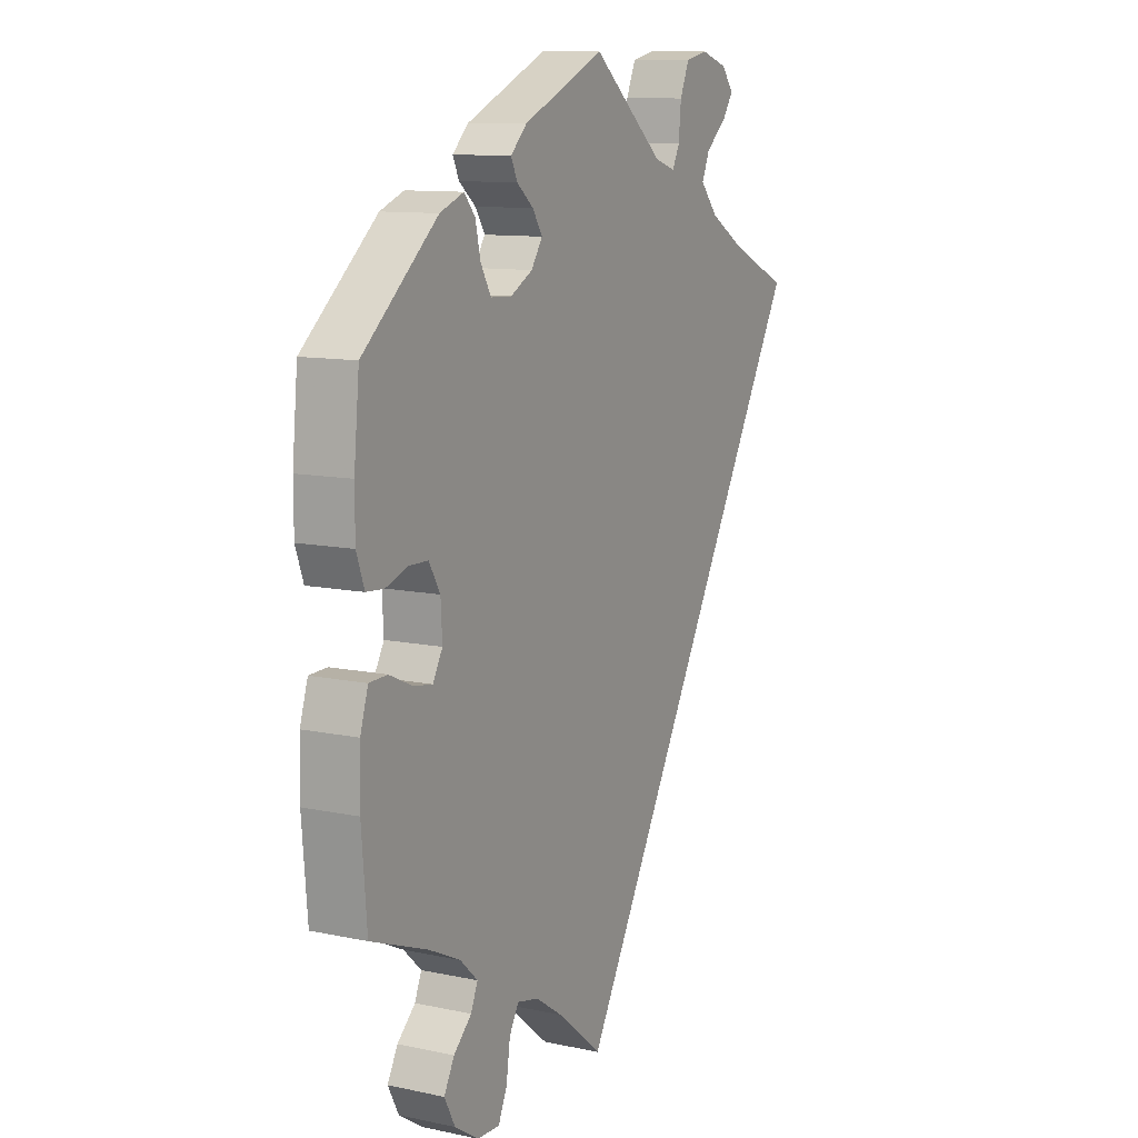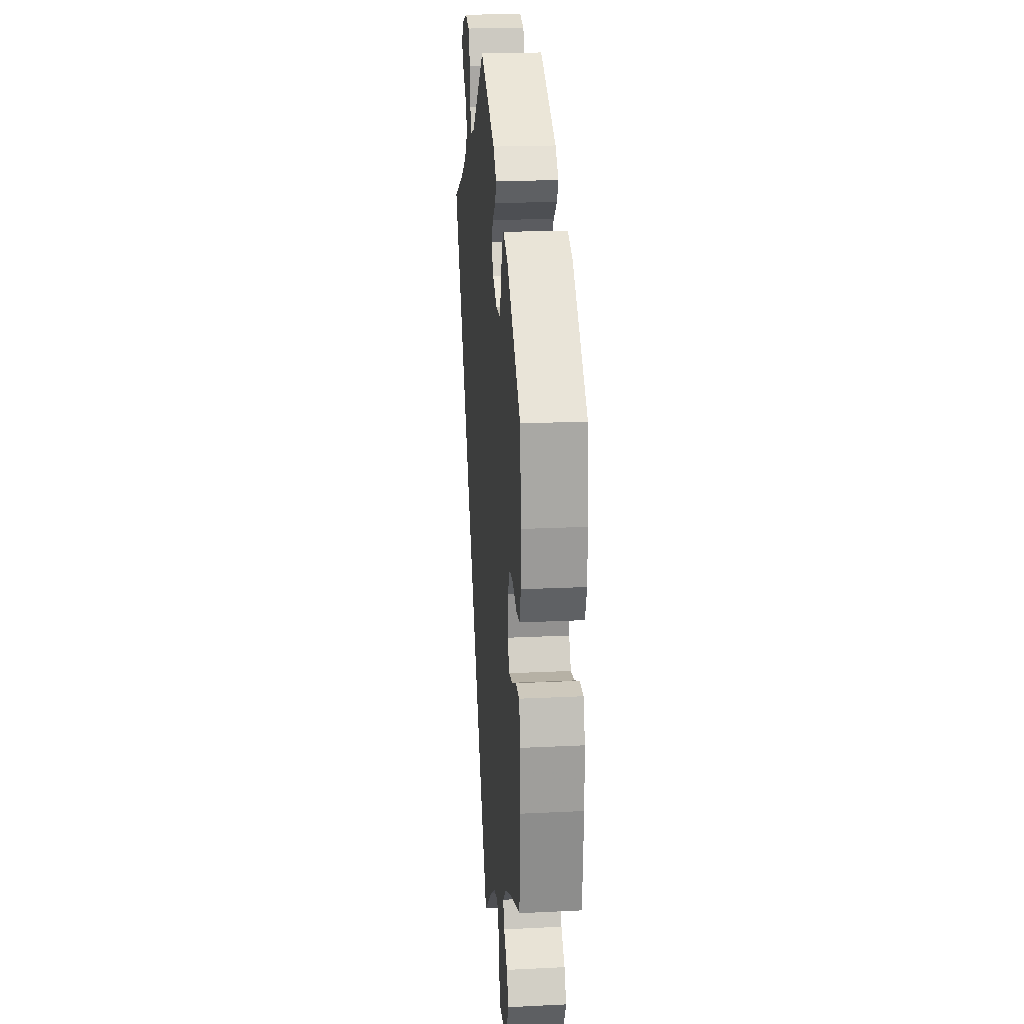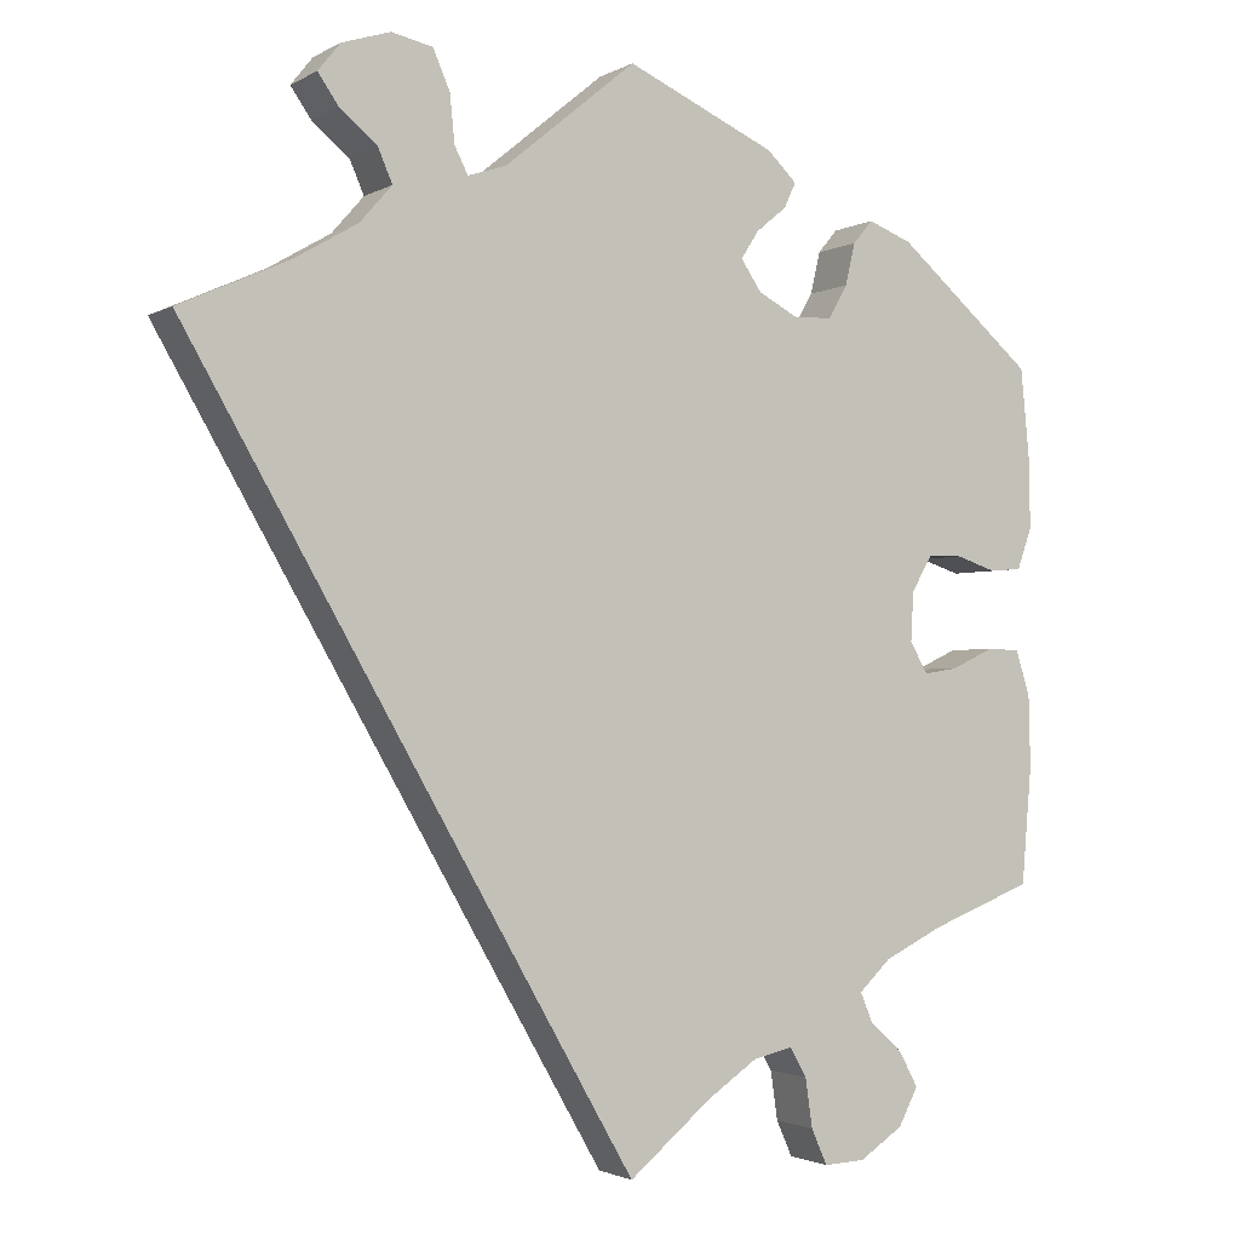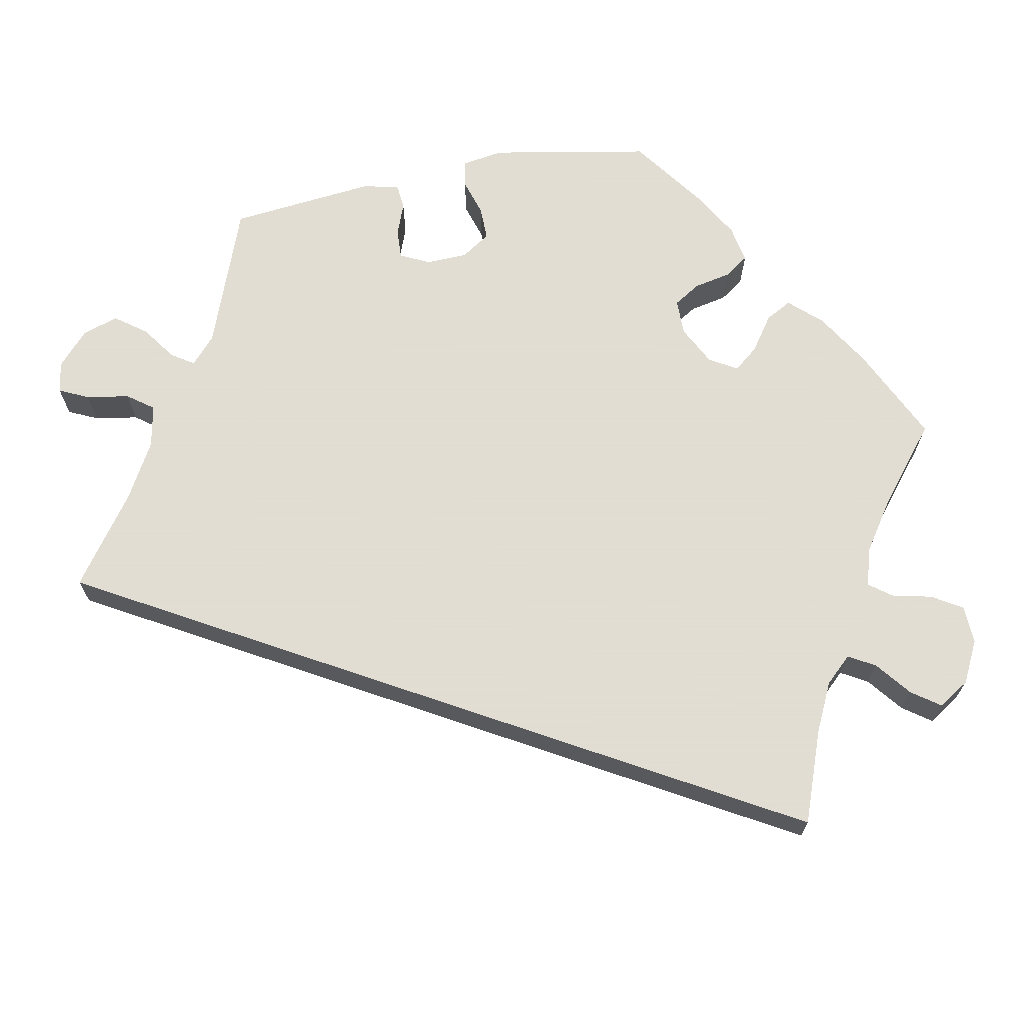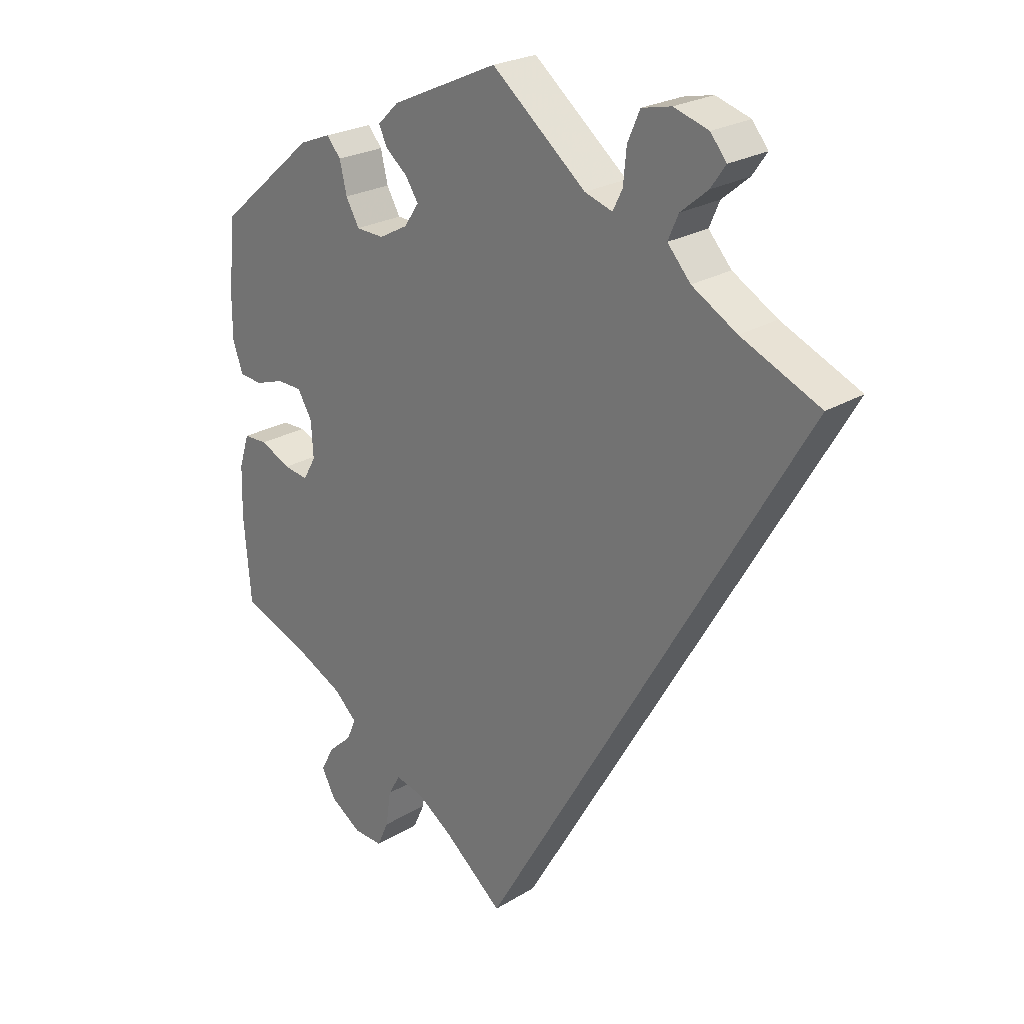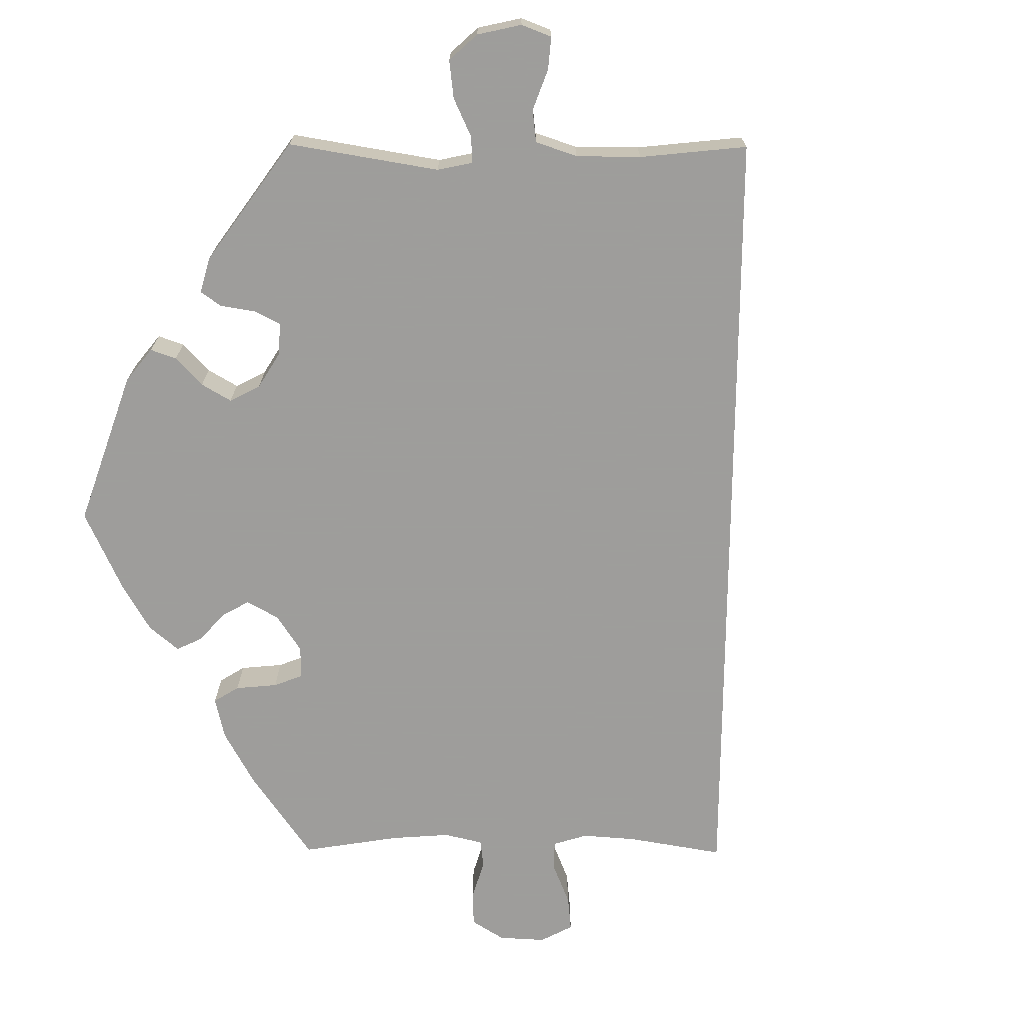
<metadata>
{"format":"obj","ext":"obj","renderer":"f3d","projection":"perspective","resolution":1024,"background":"white","views":[{"elev":10.9,"azim":-62.3,"up":"+Z"},{"elev":21.1,"azim":-95.0,"up":"+Z"},{"elev":-1.9,"azim":151.1,"up":"+Z"},{"elev":68.1,"azim":138.9,"up":"+Y"},{"elev":24.2,"azim":44.9,"up":"+Z"},{"elev":-70.7,"azim":29.6,"up":"+Y"}]}
</metadata>
<code>
v -0.511 0.07 -0.158
v -0.509 0.07 -0.079
v -0.493 0.07 -0.028
v -0.456 0.07 -0.027
v -0.408 0.07 -0.049
v -0.37 0.07 -0.055
v -0.35 0.07 -0.02
v -0.353 0.07 0.035
v -0.376 0.07 0.074
v -0.415 0.07 0.075
v -0.46 0.07 0.06
v -0.496 0.07 0.063
v -0.512 0.07 0.108
v -0.512 0.07 0.176
v -0.501 0.07 0.288
v -0.348 0.07 0.419
v -0.299 0.07 0.438
v -0.277 0.07 0.412
v -0.266 0.07 0.365
v -0.245 0.07 0.328
v -0.202 0.07 0.326
v -0.157 0.07 0.35
v -0.134 0.07 0.384
v -0.154 0.07 0.415
v -0.188 0.07 0.443
v -0.201 0.07 0.471
v -0.168 0.07 0.503
v -0.001 0.07 0.578
v 0.146 0.07 0.457
v 0.189 0.07 0.443
v 0.204 0.07 0.473
v 0.209 0.07 0.525
v 0.228 0.07 0.569
v 0.274 0.07 0.579
v 0.328 0.07 0.562
v 0.353 0.07 0.531
v 0.33 0.07 0.498
v 0.288 0.07 0.463
v 0.272 0.07 0.426
v 0.308 0.07 0.385
v 0.378 0.07 0.344
v 0.501 0.07 0.289
v 0 0.07 -0.578
v -0.093 0.07 -0.501
v -0.149 0.07 -0.463
v -0.193 0.07 -0.453
v -0.212 0.07 -0.486
v -0.22 0.07 -0.541
v -0.238 0.07 -0.581
v -0.284 0.07 -0.579
v -0.333 0.07 -0.547
v -0.355 0.07 -0.505
v -0.334 0.07 -0.466
v -0.297 0.07 -0.432
v -0.283 0.07 -0.399
v -0.319 0.07 -0.365
v -0.385 0.07 -0.333
v -0.5 0.07 -0.289
v -0.511 0 -0.158
v -0.509 0 -0.079
v -0.493 0 -0.028
v -0.456 0 -0.027
v -0.408 0 -0.049
v -0.37 0 -0.055
v -0.35 0 -0.02
v -0.353 0 0.035
v -0.376 0 0.074
v -0.415 0 0.075
v -0.46 0 0.06
v -0.496 0 0.063
v -0.512 0 0.108
v -0.512 0 0.176
v -0.501 0 0.288
v -0.348 0 0.419
v -0.299 0 0.438
v -0.277 0 0.412
v -0.266 0 0.365
v -0.245 0 0.328
v -0.202 0 0.326
v -0.157 0 0.35
v -0.134 0 0.384
v -0.154 0 0.415
v -0.188 0 0.443
v -0.201 0 0.471
v -0.168 0 0.503
v -0.001 0 0.578
v 0.146 0 0.457
v 0.189 0 0.443
v 0.204 0 0.473
v 0.209 0 0.525
v 0.228 0 0.569
v 0.274 0 0.579
v 0.328 0 0.562
v 0.353 0 0.531
v 0.33 0 0.498
v 0.288 0 0.463
v 0.272 0 0.426
v 0.308 0 0.385
v 0.378 0 0.344
v 0.501 0 0.289
v 0 0 -0.578
v -0.093 0 -0.501
v -0.149 0 -0.463
v -0.193 0 -0.453
v -0.212 0 -0.486
v -0.22 0 -0.541
v -0.238 0 -0.581
v -0.284 0 -0.579
v -0.333 0 -0.547
v -0.355 0 -0.505
v -0.334 0 -0.466
v -0.297 0 -0.432
v -0.283 0 -0.399
v -0.319 0 -0.365
v -0.385 0 -0.333
v -0.5 0 -0.289
f 57 58 1 2
f 56 57 2 3
f 55 56 3 4
f 51 52 53 54
f 51 54 55
f 50 51 55
f 47 48 49 50
f 46 47 50 55
f 45 46 55 4
f 41 42 43 44
f 40 41 44 45
f 39 40 45
f 38 39 45
f 35 36 37 38
f 31 32 33 34
f 30 31 34 35
f 26 27 28 29
f 24 25 26 29
f 23 24 29 30
f 22 23 30
f 21 22 30
f 16 17 18 19
f 16 19 20
f 15 16 20
f 14 15 20 21
f 10 11 12 13
f 9 10 13 14
f 45 4 5
f 45 5 6
f 30 35 38 45
f 30 45 6 7
f 9 14 21 30
f 8 9 30
f 7 8 30
f 60 59 116 115
f 61 60 115 114
f 62 61 114 113
f 112 111 110 109
f 113 112 109
f 113 109 108
f 108 107 106 105
f 113 108 105 104
f 62 113 104 103
f 102 101 100 99
f 103 102 99 98
f 103 98 97
f 103 97 96
f 96 95 94 93
f 92 91 90 89
f 93 92 89 88
f 87 86 85 84
f 87 84 83 82
f 88 87 82 81
f 88 81 80
f 88 80 79
f 77 76 75 74
f 78 77 74
f 78 74 73
f 79 78 73 72
f 71 70 69 68
f 72 71 68 67
f 63 62 103
f 64 63 103
f 103 96 93 88
f 65 64 103 88
f 88 79 72 67
f 88 67 66
f 88 66 65
f 1 59 60 2
f 2 60 61 3
f 3 61 62 4
f 4 62 63 5
f 5 63 64 6
f 6 64 65 7
f 7 65 66 8
f 8 66 67 9
f 9 67 68 10
f 10 68 69 11
f 11 69 70 12
f 12 70 71 13
f 13 71 72 14
f 14 72 73 15
f 15 73 74 16
f 16 74 75 17
f 17 75 76 18
f 18 76 77 19
f 19 77 78 20
f 20 78 79 21
f 21 79 80 22
f 22 80 81 23
f 23 81 82 24
f 24 82 83 25
f 25 83 84 26
f 26 84 85 27
f 27 85 86 28
f 28 86 87 29
f 29 87 88 30
f 30 88 89 31
f 31 89 90 32
f 32 90 91 33
f 33 91 92 34
f 34 92 93 35
f 35 93 94 36
f 36 94 95 37
f 37 95 96 38
f 38 96 97 39
f 39 97 98 40
f 40 98 99 41
f 41 99 100 42
f 42 100 101 43
f 43 101 102 44
f 44 102 103 45
f 45 103 104 46
f 46 104 105 47
f 47 105 106 48
f 48 106 107 49
f 49 107 108 50
f 50 108 109 51
f 51 109 110 52
f 52 110 111 53
f 53 111 112 54
f 54 112 113 55
f 55 113 114 56
f 56 114 115 57
f 57 115 116 58
f 58 116 59 1

</code>
